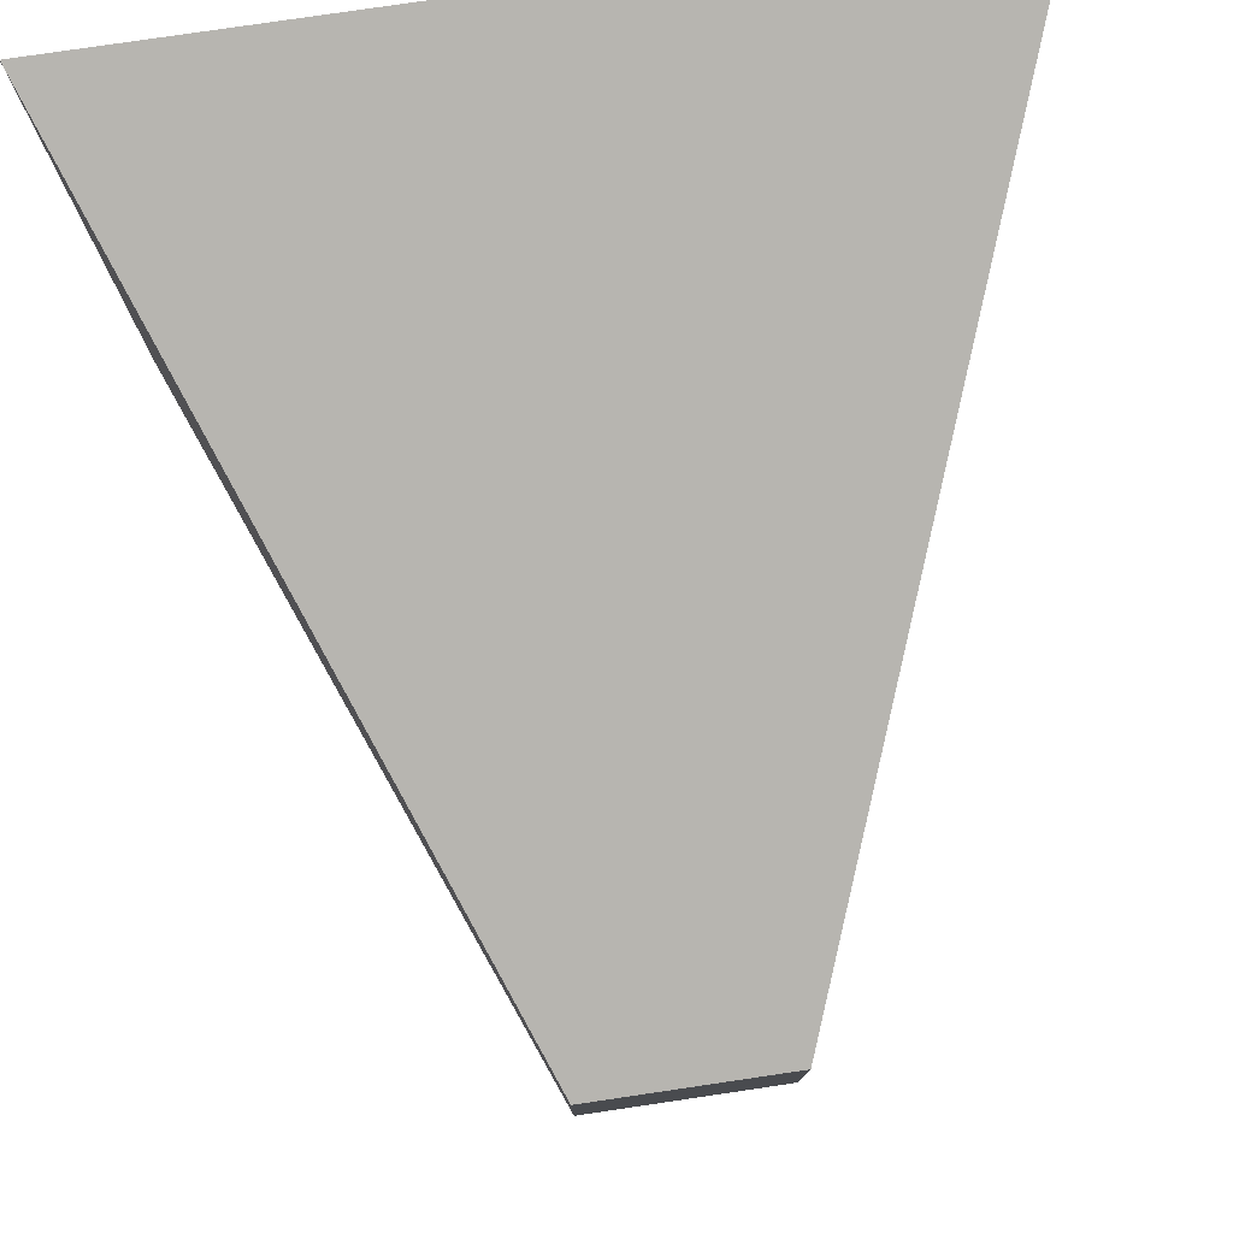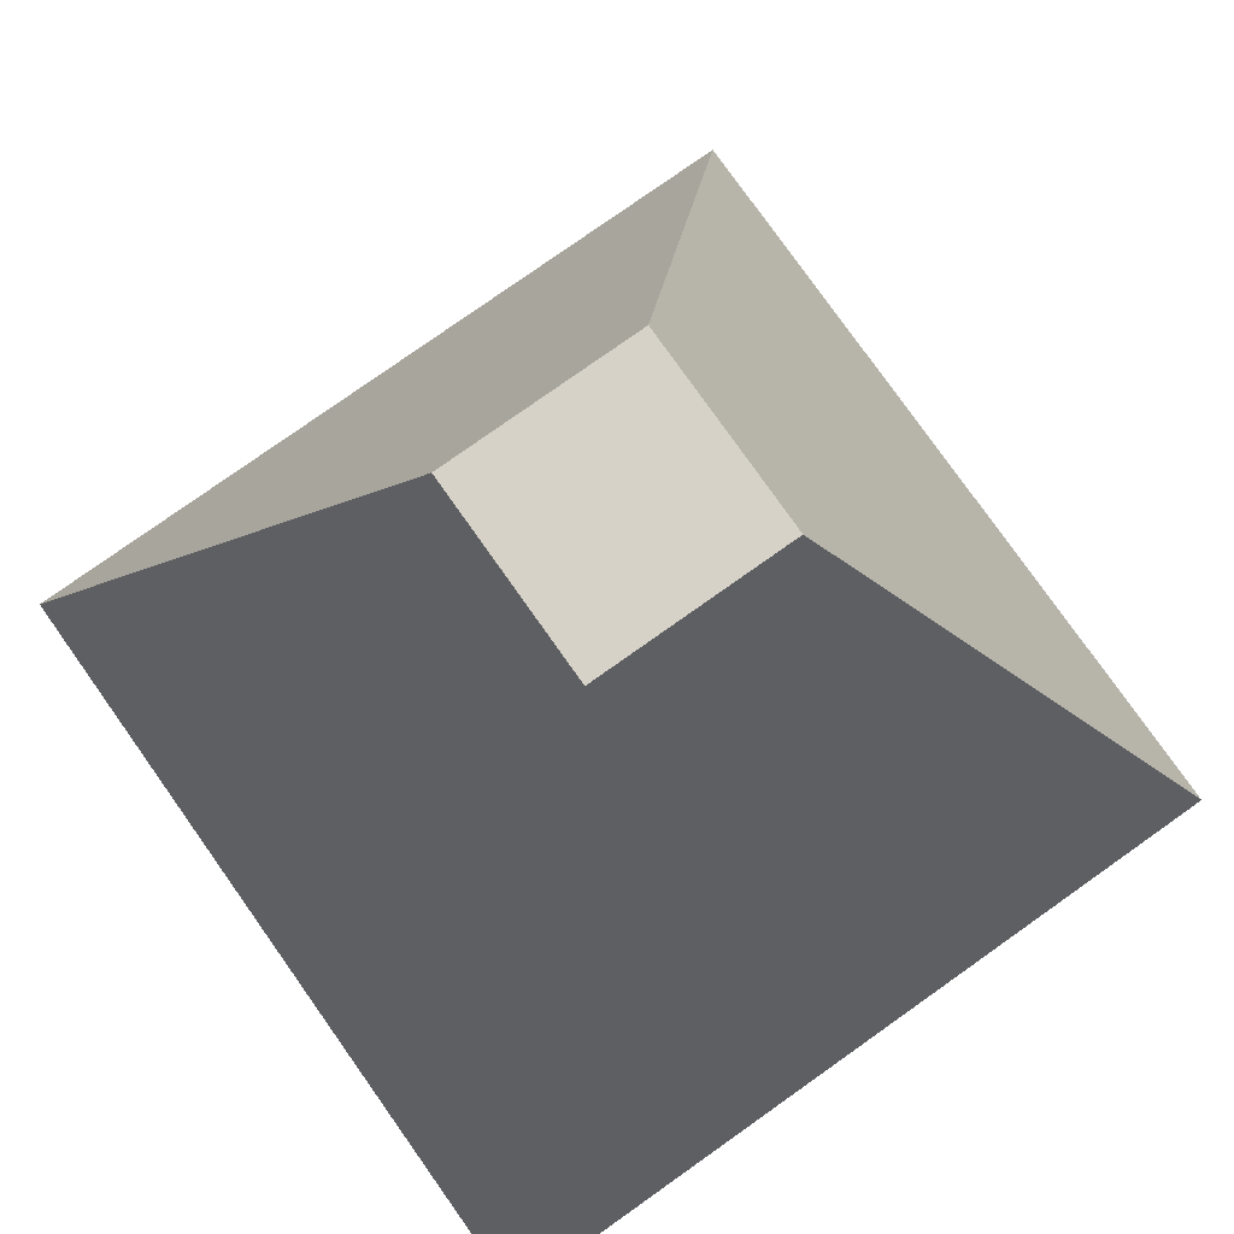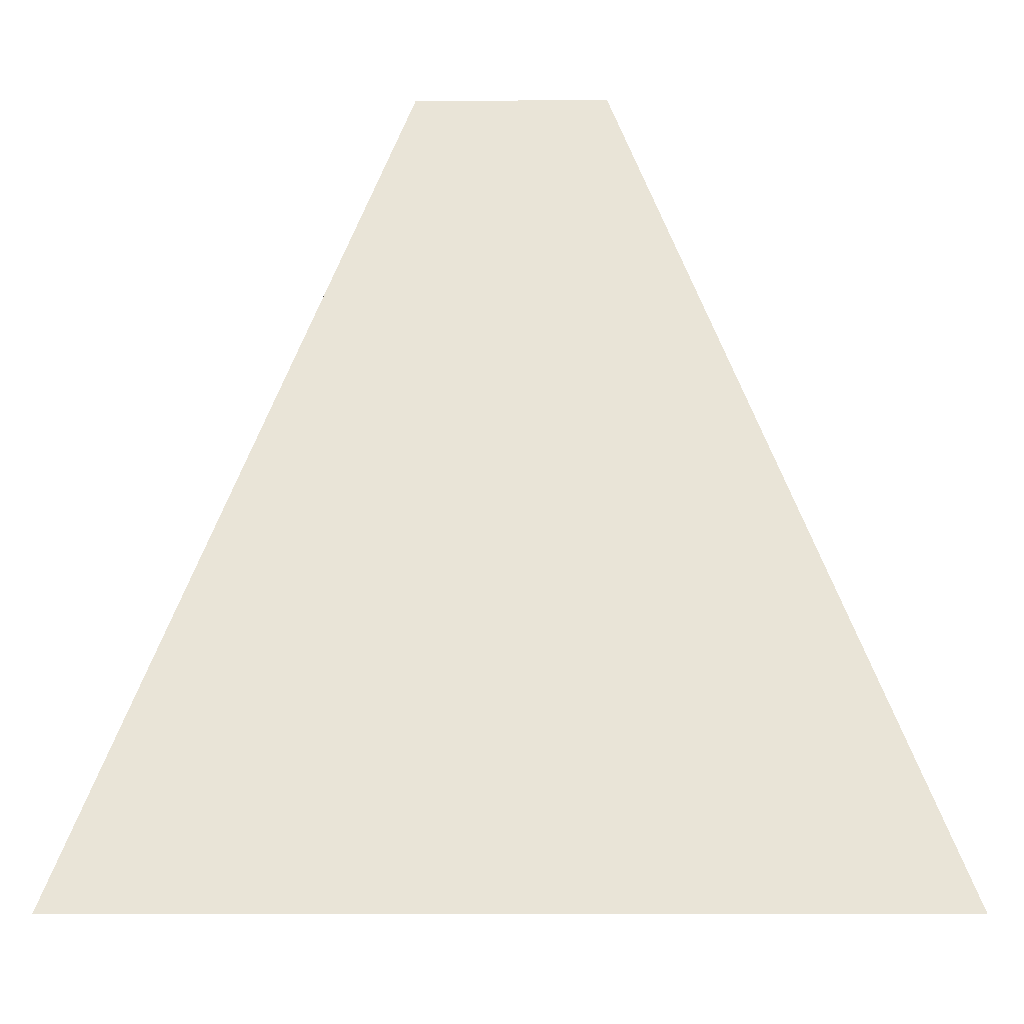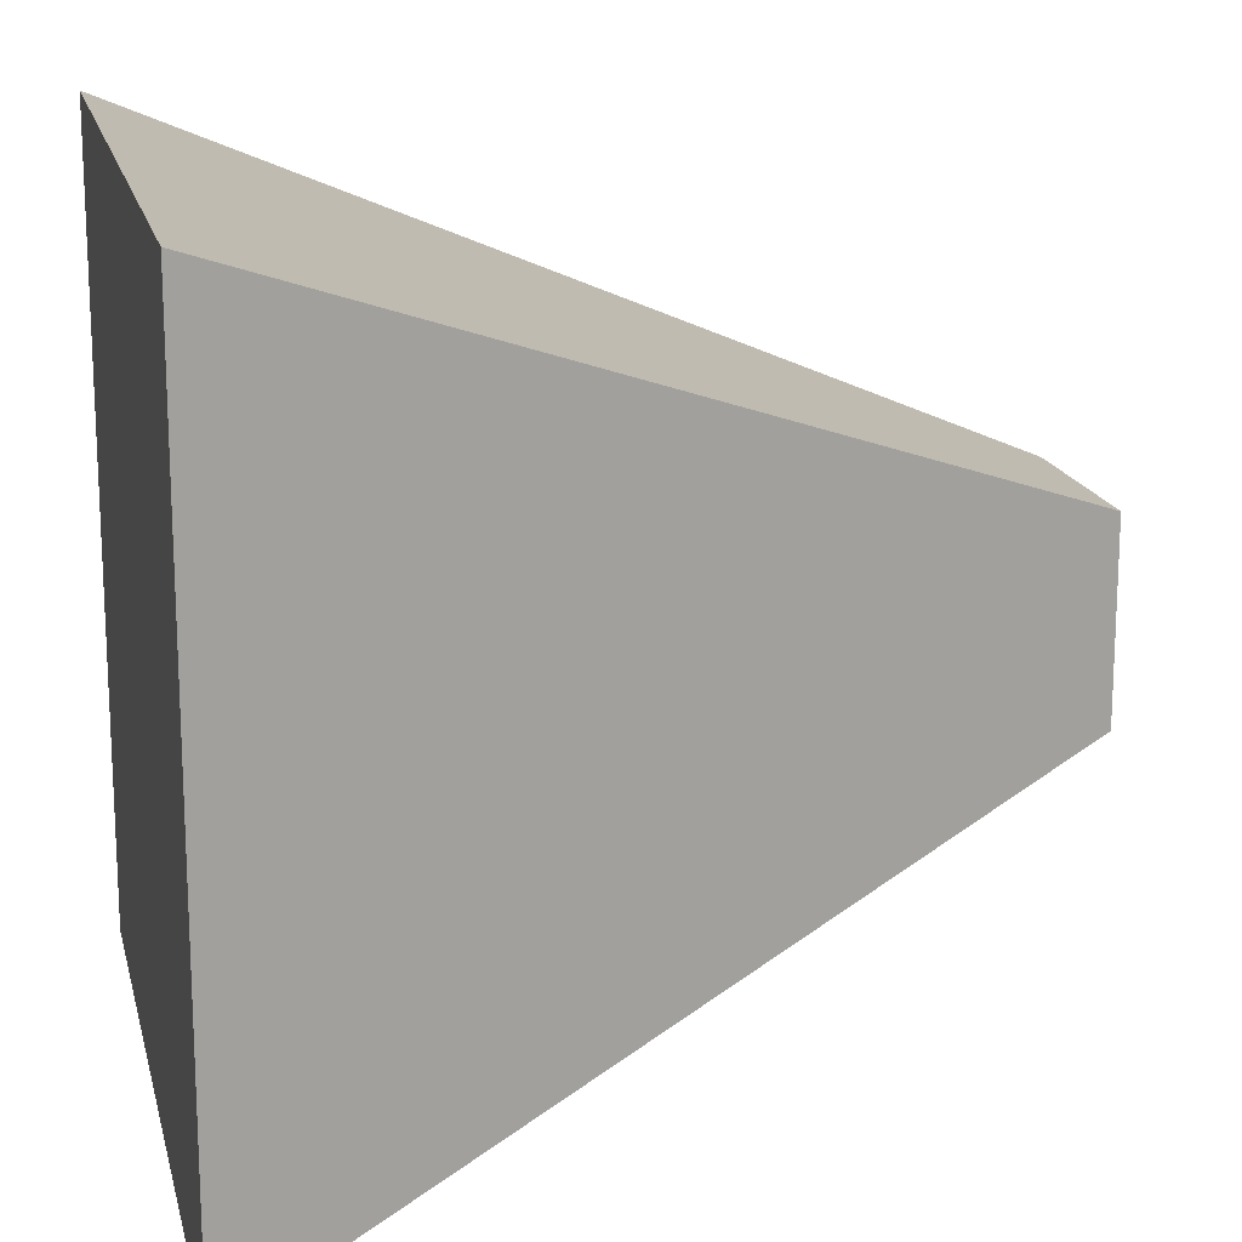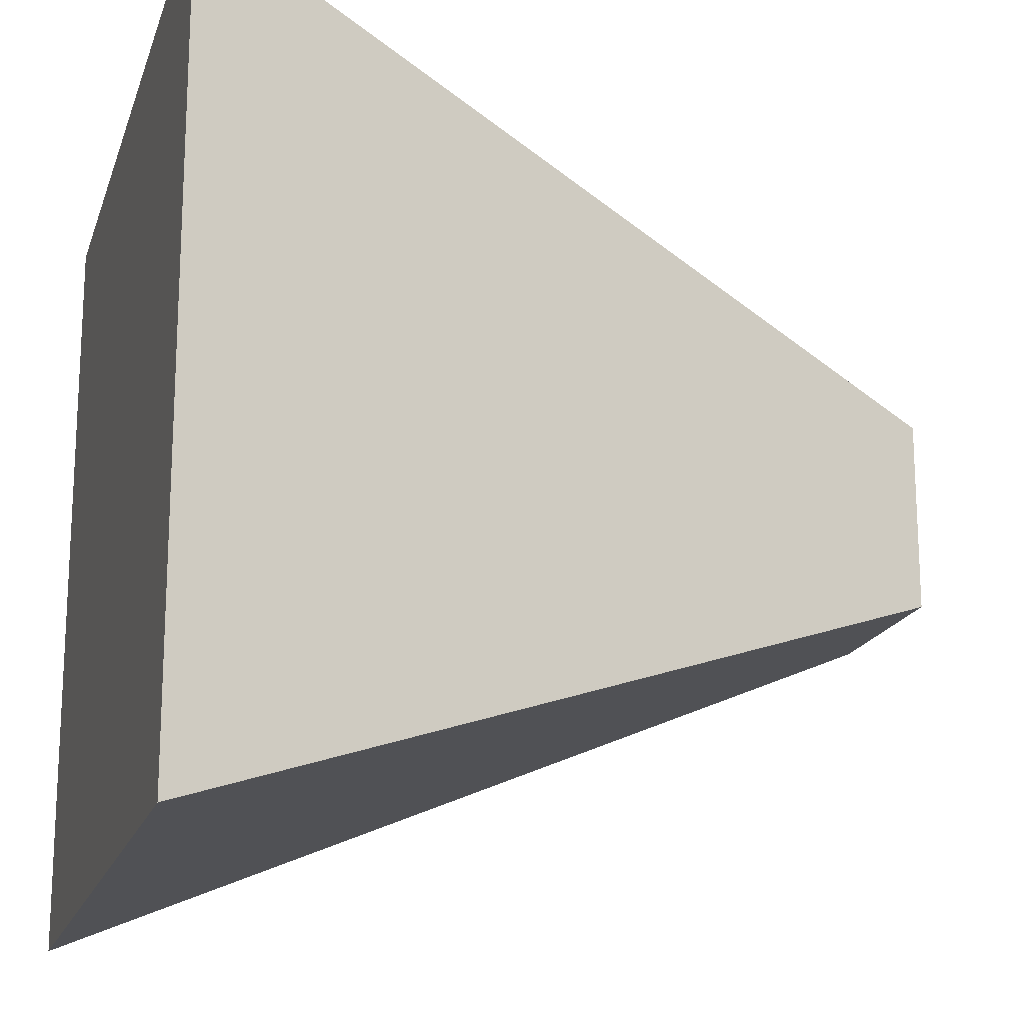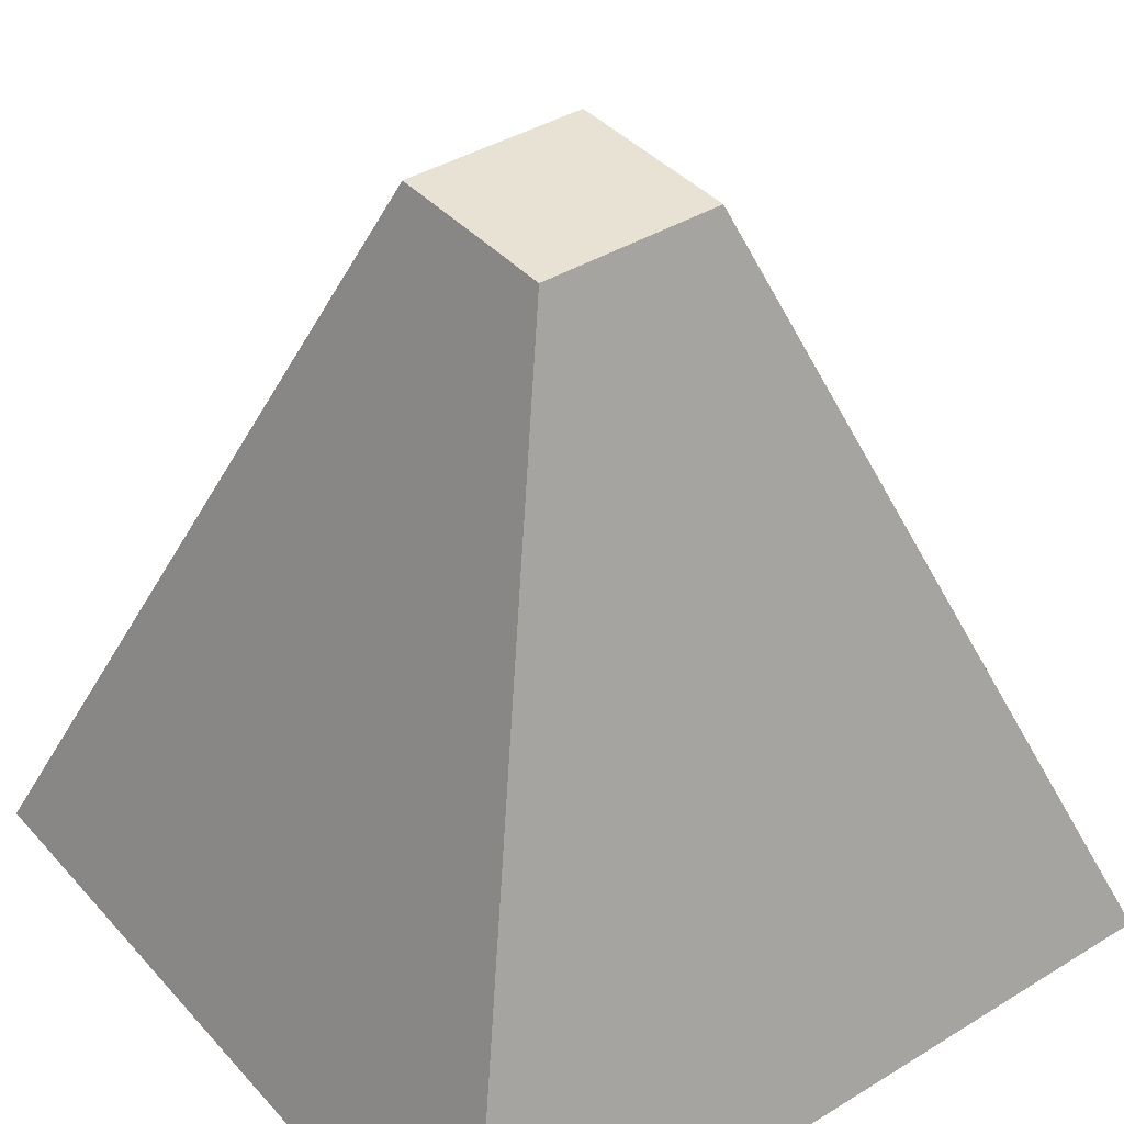
<metadata>
{"format":"obj","ext":"obj","renderer":"f3d","projection":"perspective","resolution":1024,"background":"white","views":[{"elev":78.6,"azim":-8.4,"up":"+Y"},{"elev":78.3,"azim":144.7,"up":"+Z"},{"elev":-8.5,"azim":-89.7,"up":"+Z"},{"elev":16.8,"azim":-102.9,"up":"+Y"},{"elev":-18.0,"azim":-105.5,"up":"+Y"},{"elev":39.8,"azim":-127.2,"up":"+Z"}]}
</metadata>
<code>
o Cube
v -1 1 -1
v -1 -1 -1
v 1 1 -1
v 1 -1 -1
v -0.238 0.238 1
v -0.238 -0.238 1
v 0.238 0.238 1
v 0.238 -0.238 1
f 1 5 7 3
f 4 3 7 8
f 8 7 5 6
f 6 2 4 8
f 2 1 3 4
f 6 5 1 2

</code>
